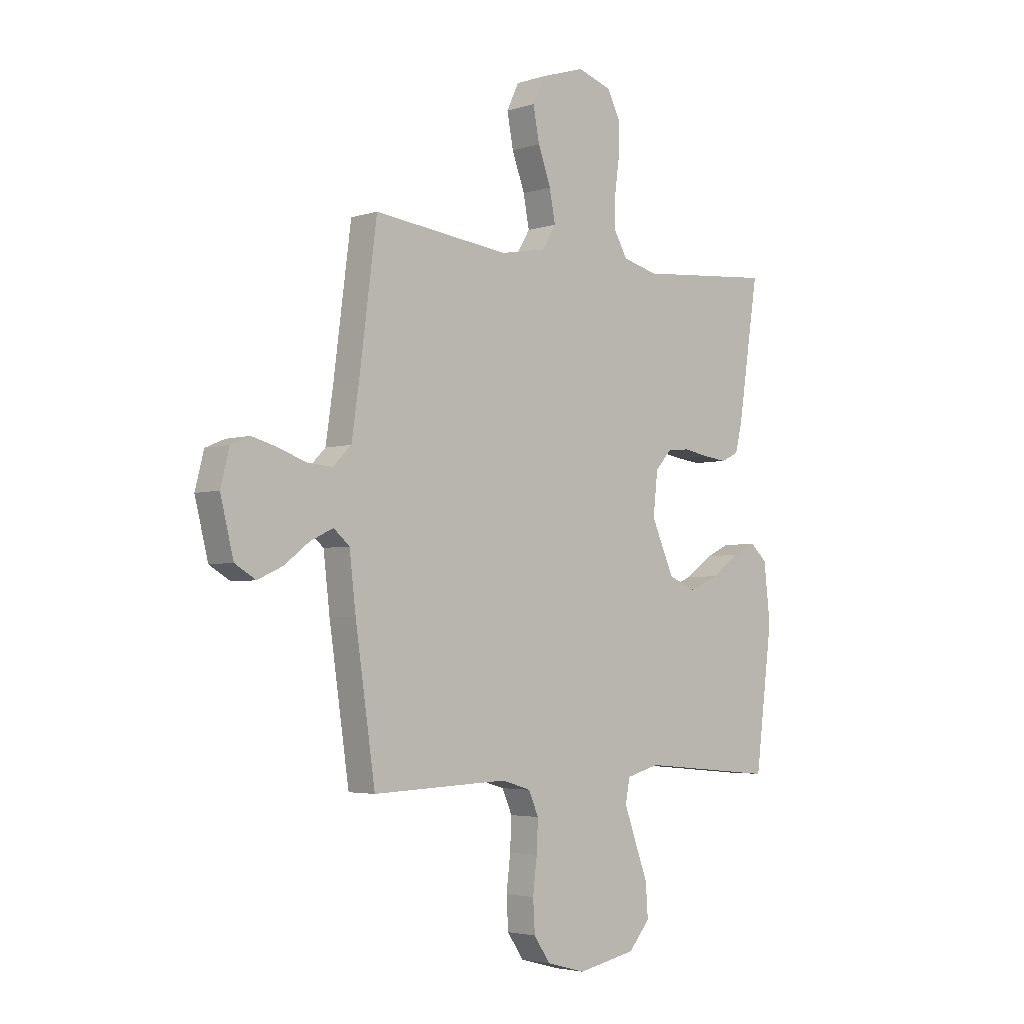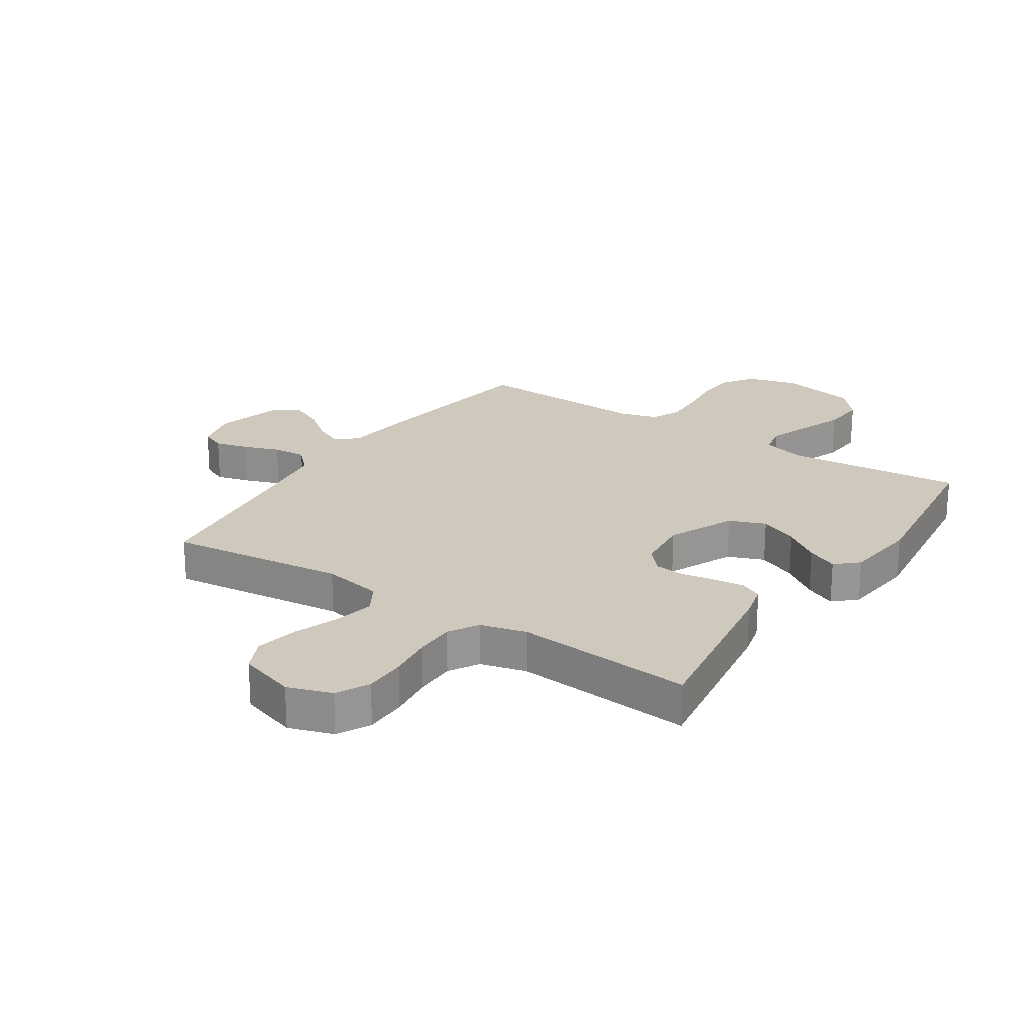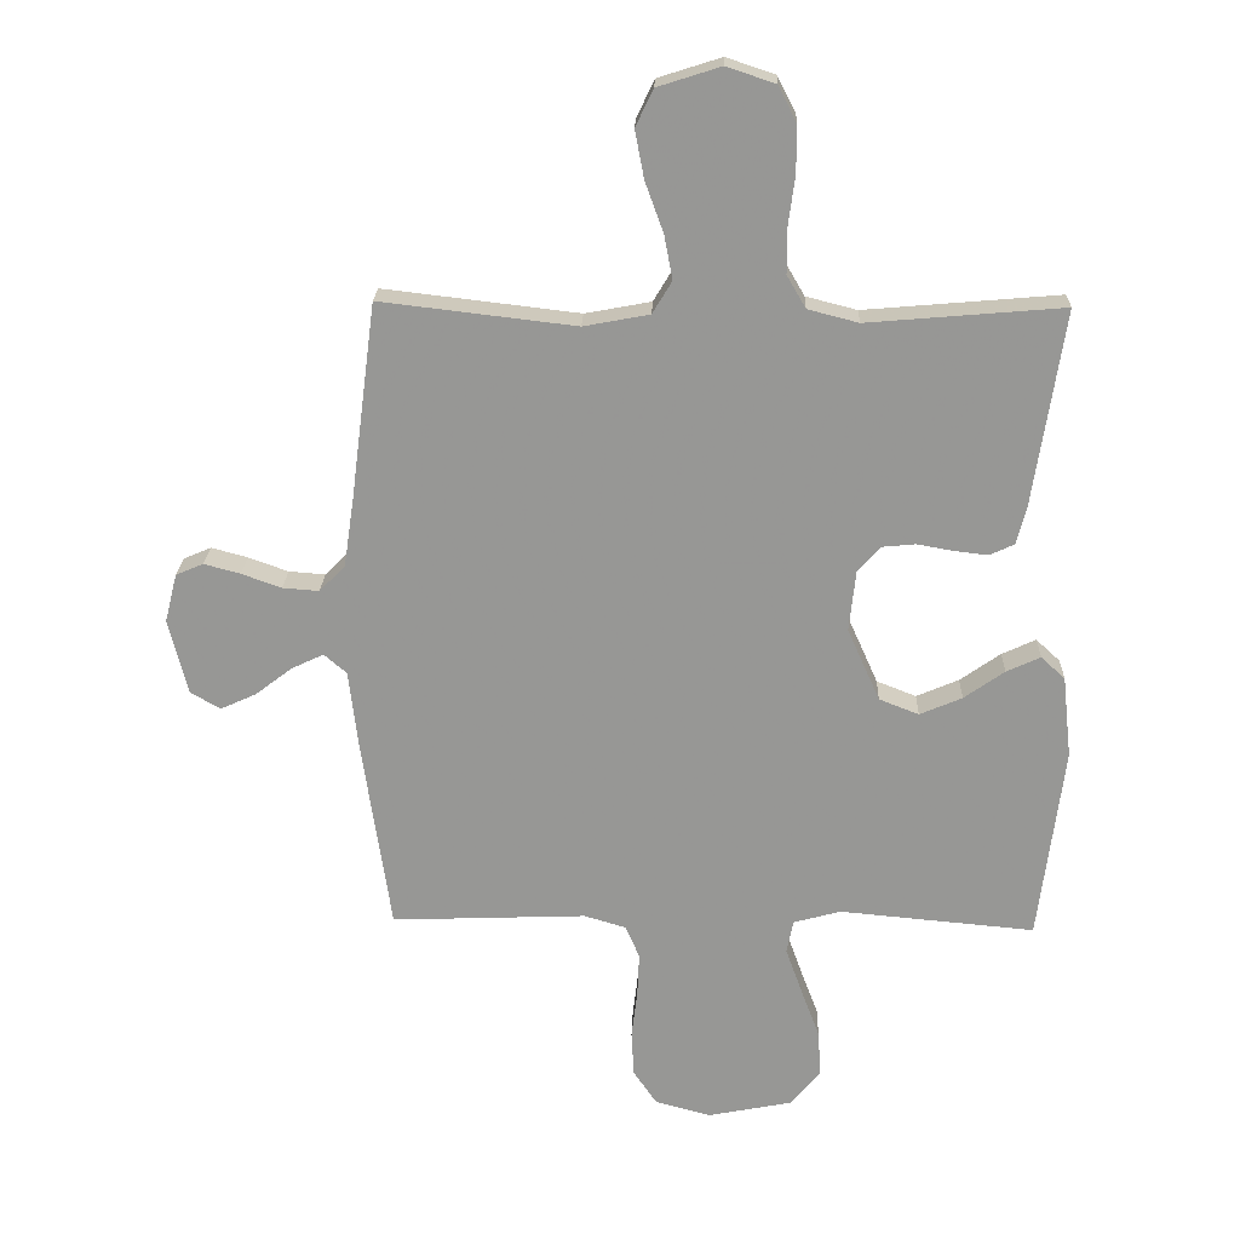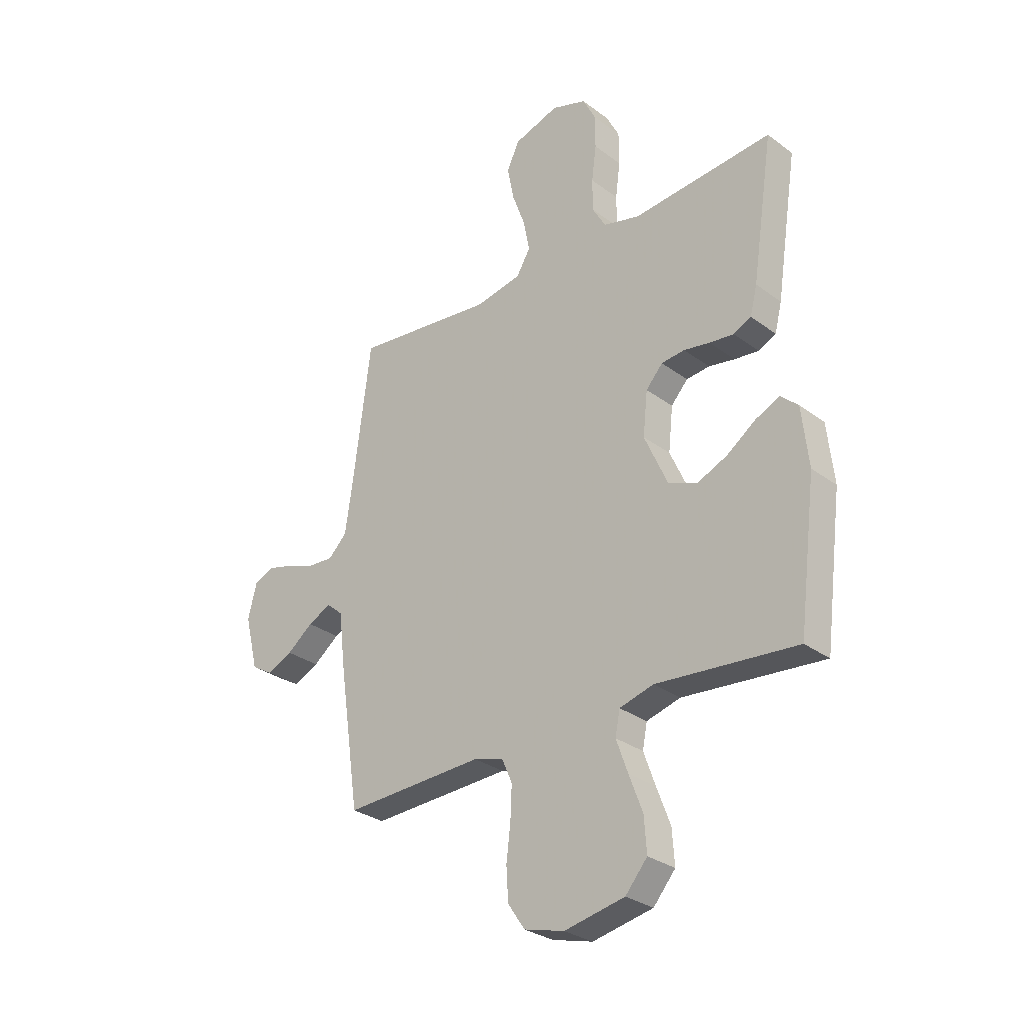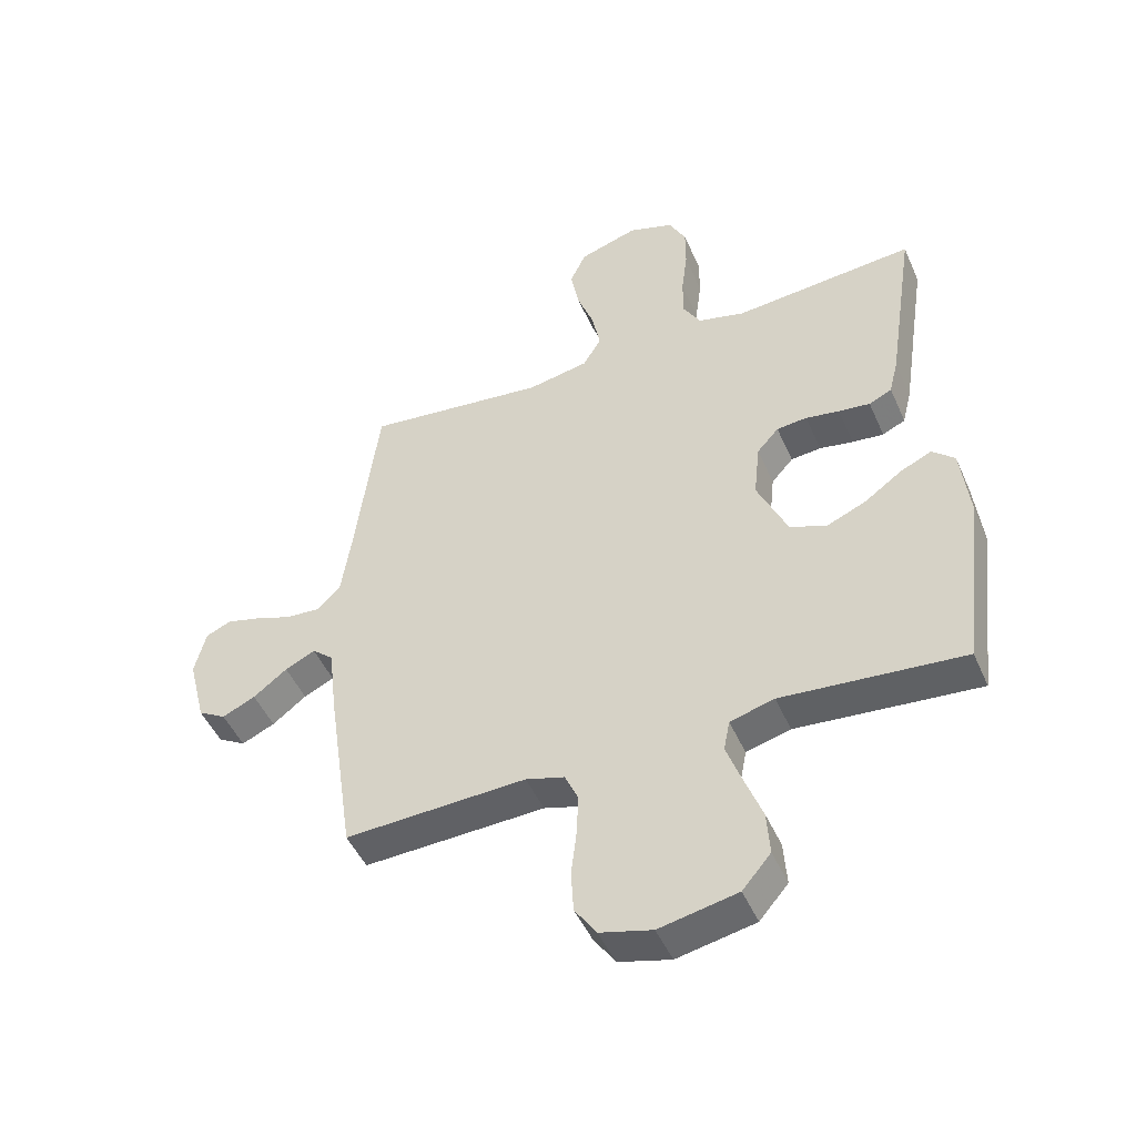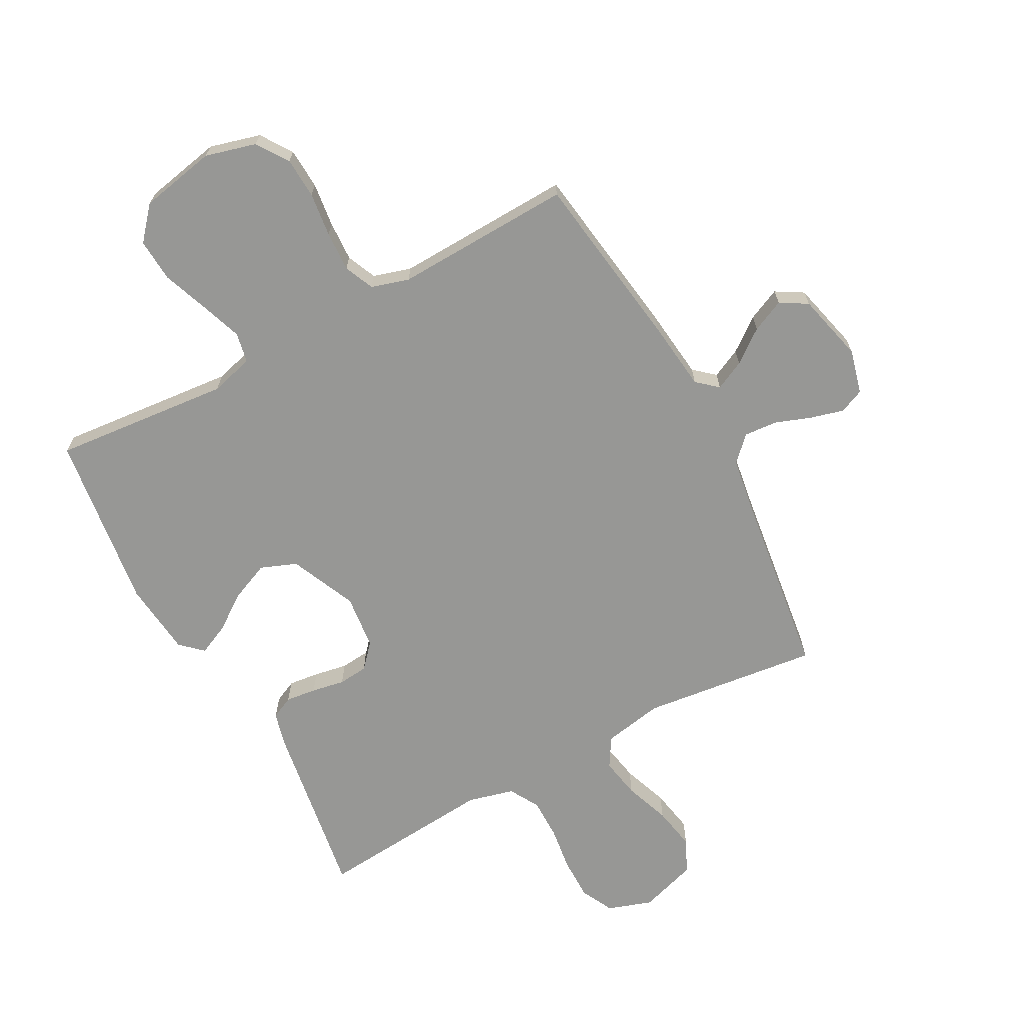
<metadata>
{"format":"obj","ext":"obj","renderer":"f3d","projection":"perspective","resolution":1024,"background":"white","views":[{"elev":-3.7,"azim":-43.5,"up":"+Z"},{"elev":22.4,"azim":33.6,"up":"+Y"},{"elev":21.7,"azim":2.0,"up":"+Z"},{"elev":-29.6,"azim":42.6,"up":"+Z"},{"elev":-47.8,"azim":23.1,"up":"+Z"},{"elev":-68.1,"azim":-151.8,"up":"+Y"}]}
</metadata>
<code>
v 0.5 0.07 -0.5
v 0.2 0.07 -0.473
v 0.127 0.07 -0.493
v 0.117 0.07 -0.544
v 0.142 0.07 -0.614
v 0.171 0.07 -0.691
v 0.176 0.07 -0.764
v 0.129 0.07 -0.819
v 0 0.07 -0.845
v -0.086 0.07 -0.822
v -0.122 0.07 -0.769
v -0.126 0.07 -0.7
v -0.117 0.07 -0.625
v -0.114 0.07 -0.557
v -0.136 0.07 -0.507
v -0.2 0.07 -0.488
v -0.5 0.07 -0.5
v -0.544 0.07 -0.2
v -0.558 0.07 -0.081
v -0.593 0.07 -0.051
v -0.643 0.07 -0.075
v -0.699 0.07 -0.118
v -0.754 0.07 -0.143
v -0.8 0.07 -0.116
v -0.829 0.07 0
v -0.81 0.07 0.075
v -0.768 0.07 0.093
v -0.712 0.07 0.078
v -0.651 0.07 0.056
v -0.595 0.07 0.052
v -0.555 0.07 0.092
v -0.539 0.07 0.2
v -0.5 0.07 0.5
v -0.2 0.07 0.465
v -0.099 0.07 0.484
v -0.069 0.07 0.534
v -0.082 0.07 0.602
v -0.11 0.07 0.679
v -0.124 0.07 0.752
v -0.097 0.07 0.809
v 0 0.07 0.84
v 0.075 0.07 0.815
v 0.103 0.07 0.76
v 0.103 0.07 0.689
v 0.093 0.07 0.613
v 0.093 0.07 0.544
v 0.122 0.07 0.494
v 0.2 0.07 0.474
v 0.5 0.07 0.5
v 0.454 0.07 0.2
v 0.439 0.07 0.14
v 0.401 0.07 0.122
v 0.349 0.07 0.128
v 0.293 0.07 0.138
v 0.243 0.07 0.133
v 0.207 0.07 0.093
v 0.197 0.07 0
v 0.247 0.07 -0.112
v 0.308 0.07 -0.136
v 0.373 0.07 -0.108
v 0.435 0.07 -0.064
v 0.487 0.07 -0.04
v 0.524 0.07 -0.074
v 0.538 0.07 -0.2
v 0.5 0 -0.5
v 0.2 0 -0.473
v 0.127 0 -0.493
v 0.117 0 -0.544
v 0.142 0 -0.614
v 0.171 0 -0.691
v 0.176 0 -0.764
v 0.129 0 -0.819
v 0 0 -0.845
v -0.086 0 -0.822
v -0.122 0 -0.769
v -0.126 0 -0.7
v -0.117 0 -0.625
v -0.114 0 -0.557
v -0.136 0 -0.507
v -0.2 0 -0.488
v -0.5 0 -0.5
v -0.544 0 -0.2
v -0.558 0 -0.081
v -0.593 0 -0.051
v -0.643 0 -0.075
v -0.699 0 -0.118
v -0.754 0 -0.143
v -0.8 0 -0.116
v -0.829 0 0
v -0.81 0 0.075
v -0.768 0 0.093
v -0.712 0 0.078
v -0.651 0 0.056
v -0.595 0 0.052
v -0.555 0 0.092
v -0.539 0 0.2
v -0.5 0 0.5
v -0.2 0 0.465
v -0.099 0 0.484
v -0.069 0 0.534
v -0.082 0 0.602
v -0.11 0 0.679
v -0.124 0 0.752
v -0.097 0 0.809
v 0 0 0.84
v 0.075 0 0.815
v 0.103 0 0.76
v 0.103 0 0.689
v 0.093 0 0.613
v 0.093 0 0.544
v 0.122 0 0.494
v 0.2 0 0.474
v 0.5 0 0.5
v 0.454 0 0.2
v 0.439 0 0.14
v 0.401 0 0.122
v 0.349 0 0.128
v 0.293 0 0.138
v 0.243 0 0.133
v 0.207 0 0.093
v 0.197 0 0
v 0.247 0 -0.112
v 0.308 0 -0.136
v 0.373 0 -0.108
v 0.435 0 -0.064
v 0.487 0 -0.04
v 0.524 0 -0.074
v 0.538 0 -0.2
f 64 1 2
f 63 64 2
f 62 63 2
f 61 62 2
f 60 61 2
f 59 60 2 3
f 58 59 3
f 57 58 3
f 56 57 3 4
f 52 53 54
f 51 52 54
f 50 51 54
f 49 50 54
f 48 49 54
f 47 48 54 55
f 46 47 55 56
f 43 44 45
f 42 43 45
f 41 42 45
f 40 41 45
f 39 40 45
f 38 39 45
f 37 38 45
f 36 37 45 46
f 46 56 4
f 36 46 4
f 35 36 4
f 32 33 34
f 34 35 4
f 32 34 4
f 31 32 4
f 27 28 29
f 26 27 29
f 25 26 29
f 24 25 29
f 23 24 29
f 22 23 29
f 21 22 29
f 20 21 29 30
f 31 4 5
f 30 31 5
f 20 30 5
f 19 20 5
f 16 17 18 19
f 11 12 13
f 10 11 13
f 9 10 13
f 8 9 13
f 7 8 13
f 6 7 13
f 5 6 13
f 5 13 14
f 15 16 19
f 15 19 5
f 5 14 15
f 66 65 128
f 66 128 127
f 66 127 126
f 66 126 125
f 66 125 124
f 67 66 124 123
f 67 123 122
f 67 122 121
f 68 67 121 120
f 118 117 116
f 118 116 115
f 118 115 114
f 118 114 113
f 118 113 112
f 119 118 112 111
f 120 119 111 110
f 109 108 107
f 109 107 106
f 109 106 105
f 109 105 104
f 109 104 103
f 109 103 102
f 109 102 101
f 110 109 101 100
f 68 120 110
f 68 110 100
f 68 100 99
f 98 97 96
f 68 99 98
f 68 98 96
f 68 96 95
f 93 92 91
f 93 91 90
f 93 90 89
f 93 89 88
f 93 88 87
f 93 87 86
f 93 86 85
f 94 93 85 84
f 69 68 95
f 69 95 94
f 69 94 84
f 69 84 83
f 83 82 81 80
f 77 76 75
f 77 75 74
f 77 74 73
f 77 73 72
f 77 72 71
f 77 71 70
f 77 70 69
f 78 77 69
f 83 80 79
f 69 83 79
f 79 78 69
f 1 65 66 2
f 2 66 67 3
f 3 67 68 4
f 4 68 69 5
f 5 69 70 6
f 6 70 71 7
f 7 71 72 8
f 8 72 73 9
f 9 73 74 10
f 10 74 75 11
f 11 75 76 12
f 12 76 77 13
f 13 77 78 14
f 14 78 79 15
f 15 79 80 16
f 16 80 81 17
f 17 81 82 18
f 18 82 83 19
f 19 83 84 20
f 20 84 85 21
f 21 85 86 22
f 22 86 87 23
f 23 87 88 24
f 24 88 89 25
f 25 89 90 26
f 26 90 91 27
f 27 91 92 28
f 28 92 93 29
f 29 93 94 30
f 30 94 95 31
f 31 95 96 32
f 32 96 97 33
f 33 97 98 34
f 34 98 99 35
f 35 99 100 36
f 36 100 101 37
f 37 101 102 38
f 38 102 103 39
f 39 103 104 40
f 40 104 105 41
f 41 105 106 42
f 42 106 107 43
f 43 107 108 44
f 44 108 109 45
f 45 109 110 46
f 46 110 111 47
f 47 111 112 48
f 48 112 113 49
f 49 113 114 50
f 50 114 115 51
f 51 115 116 52
f 52 116 117 53
f 53 117 118 54
f 54 118 119 55
f 55 119 120 56
f 56 120 121 57
f 57 121 122 58
f 58 122 123 59
f 59 123 124 60
f 60 124 125 61
f 61 125 126 62
f 62 126 127 63
f 63 127 128 64
f 64 128 65 1

</code>
